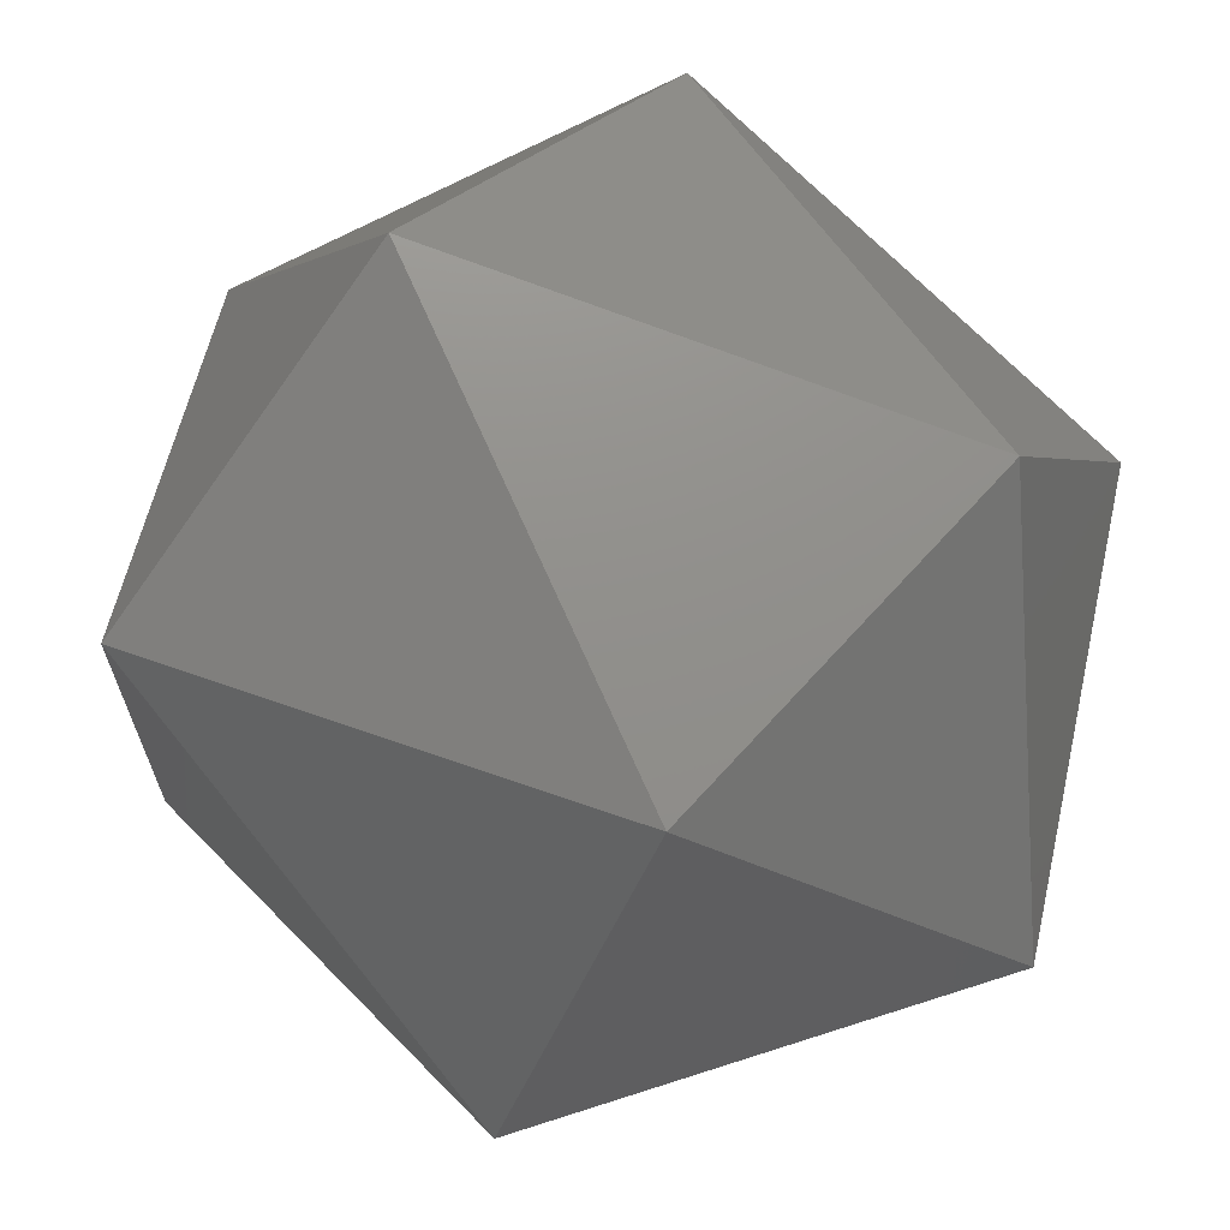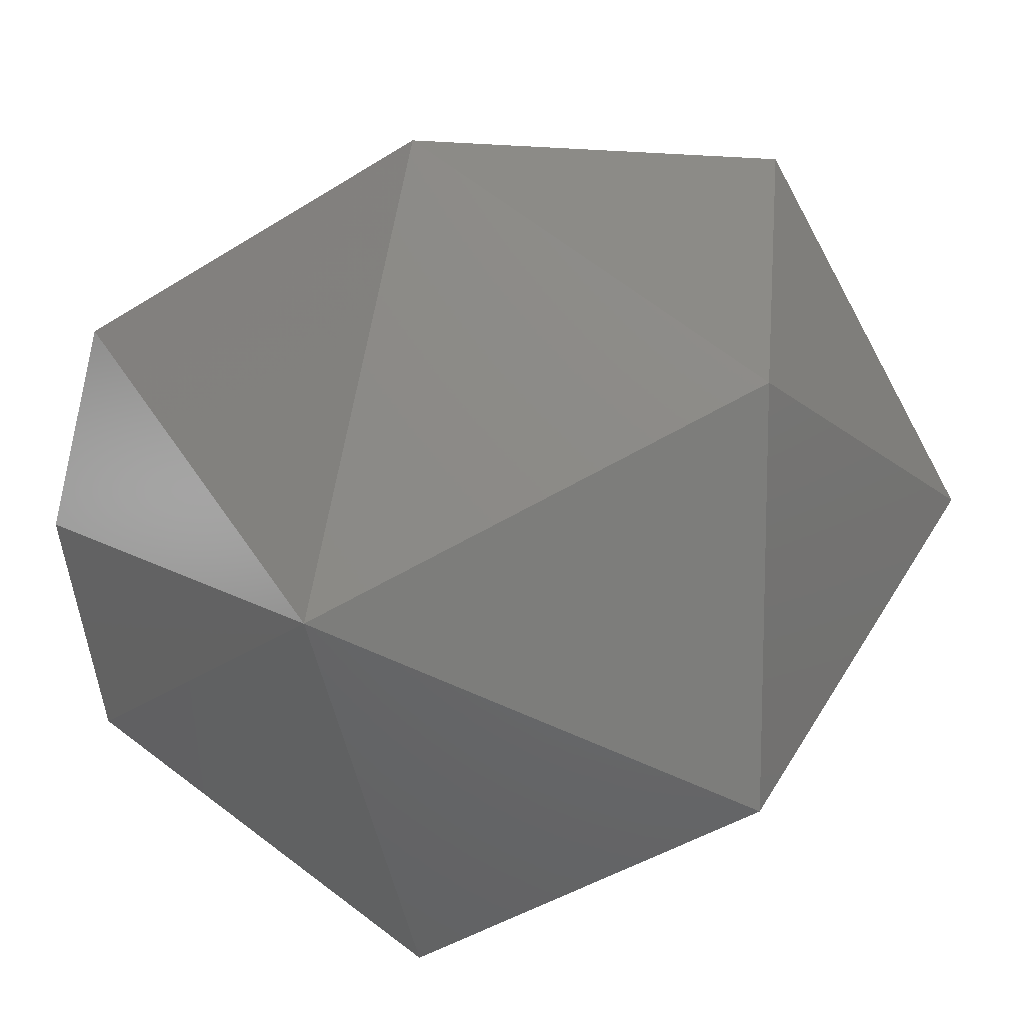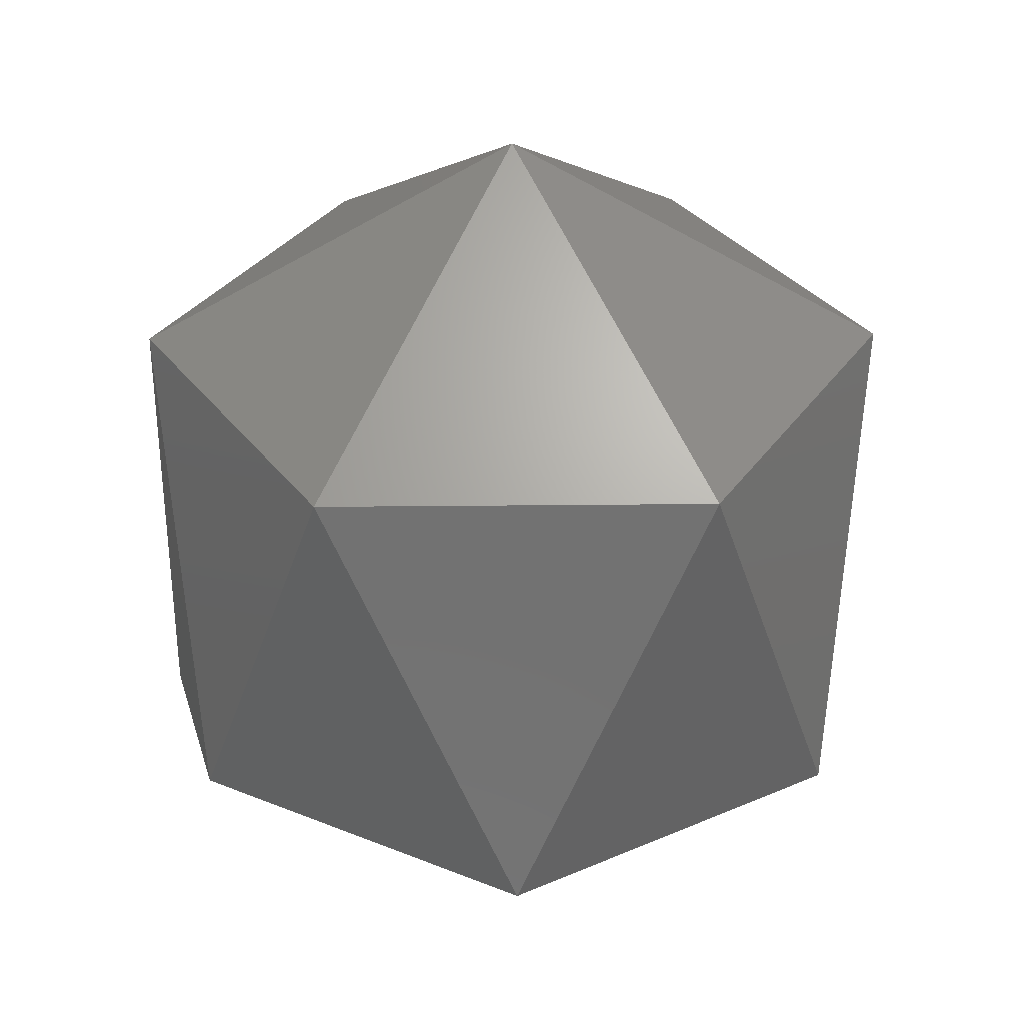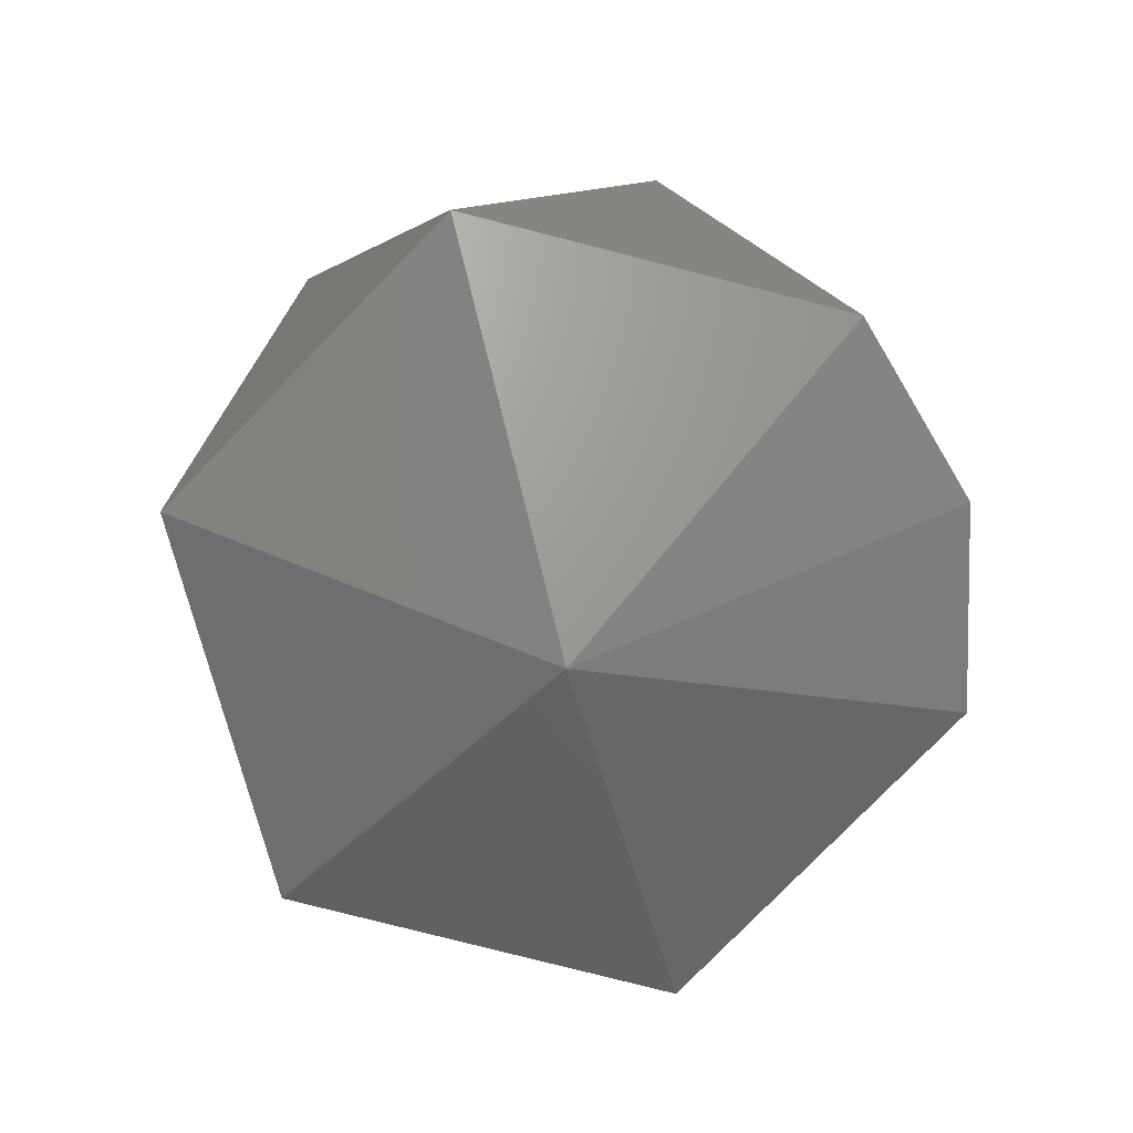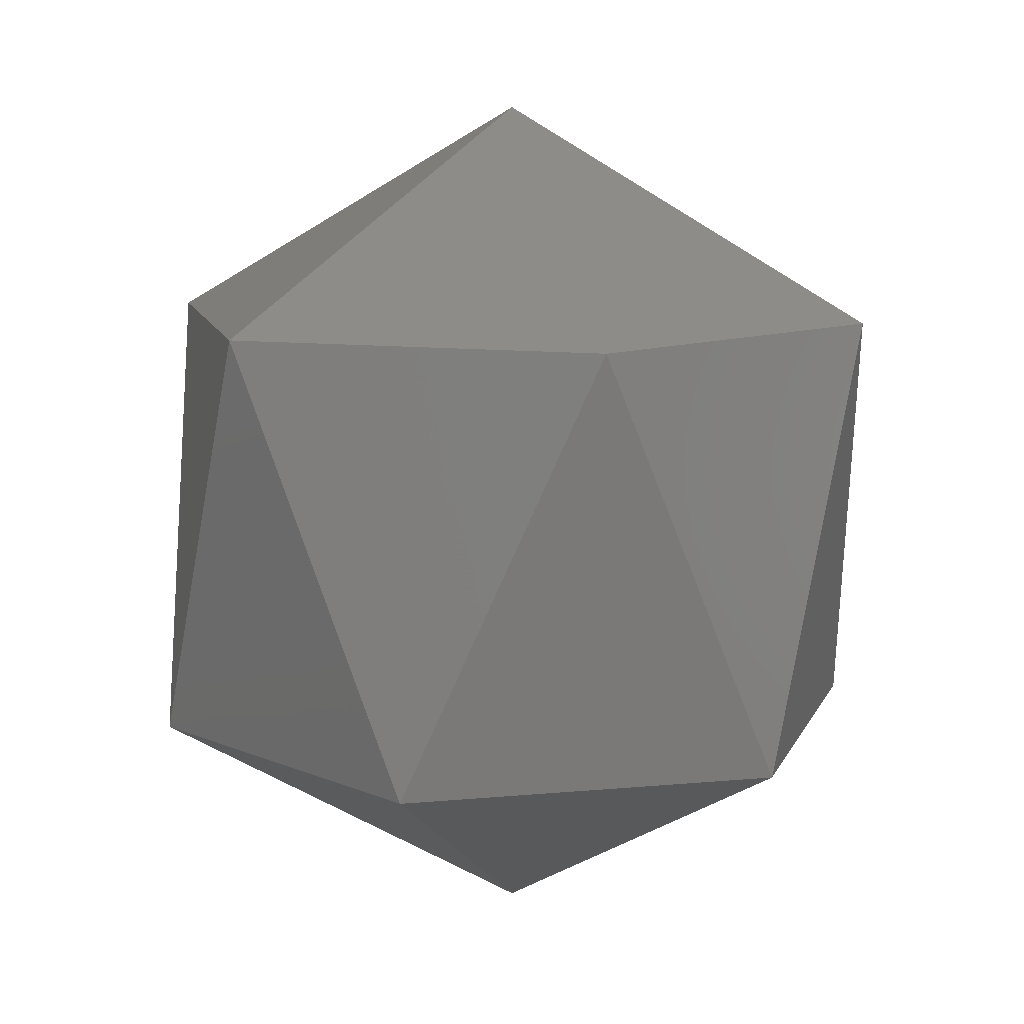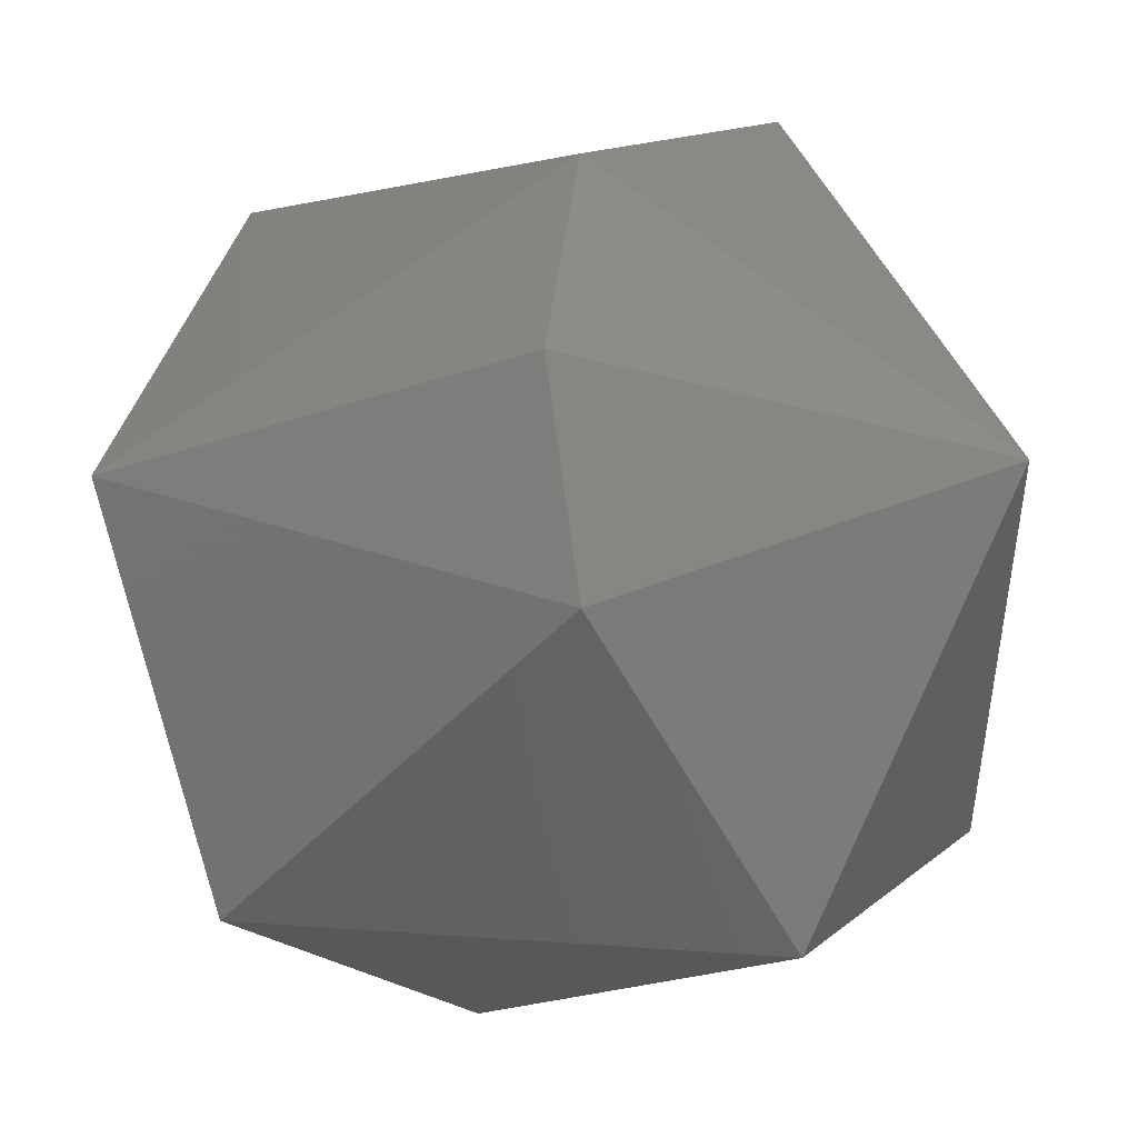
<metadata>
{"format":"stl","ext":"stl","renderer":"f3d","projection":"perspective","resolution":1024,"background":"white","views":[{"elev":68.7,"azim":132.1,"up":"+Z"},{"elev":13.3,"azim":23.2,"up":"+Z"},{"elev":32.8,"azim":-0.8,"up":"+Y"},{"elev":-78.8,"azim":-164.3,"up":"+Y"},{"elev":10.6,"azim":136.6,"up":"+Y"},{"elev":-21.9,"azim":-57.6,"up":"+Z"}]}
</metadata>
<code>
# stl→obj: 15 verts, 28 faces
v 0.294 0.2025 0.8554
v 0.2938 0.2045 0.8546
v 0.2938 0.2025 0.8546
v 0.2955 0.2015 0.8546
v 0.2955 0.2025 0.8563
v 0.297 0.2025 0.8554
v 0.297 0.2025 0.8537
v 0.2946 0.2045 0.8561
v 0.2955 0.2055 0.8546
v 0.2955 0.2025 0.8529
v 0.2964 0.2045 0.8561
v 0.294 0.2025 0.8537
v 0.2972 0.2045 0.8546
v 0.2964 0.2045 0.8531
v 0.2946 0.2045 0.8531
f 1 2 3
f 1 3 4
f 5 1 4
f 6 5 4
f 7 4 4
f 7 6 4
f 8 9 2
f 8 1 5
f 8 2 1
f 10 7 4
f 11 5 6
f 11 8 5
f 11 9 8
f 12 3 2
f 12 4 3
f 12 10 4
f 13 9 9
f 13 11 6
f 13 6 7
f 13 9 11
f 14 7 10
f 14 9 13
f 14 13 7
f 15 2 9
f 15 9 14
f 15 12 2
f 15 10 12
f 15 14 10

</code>
